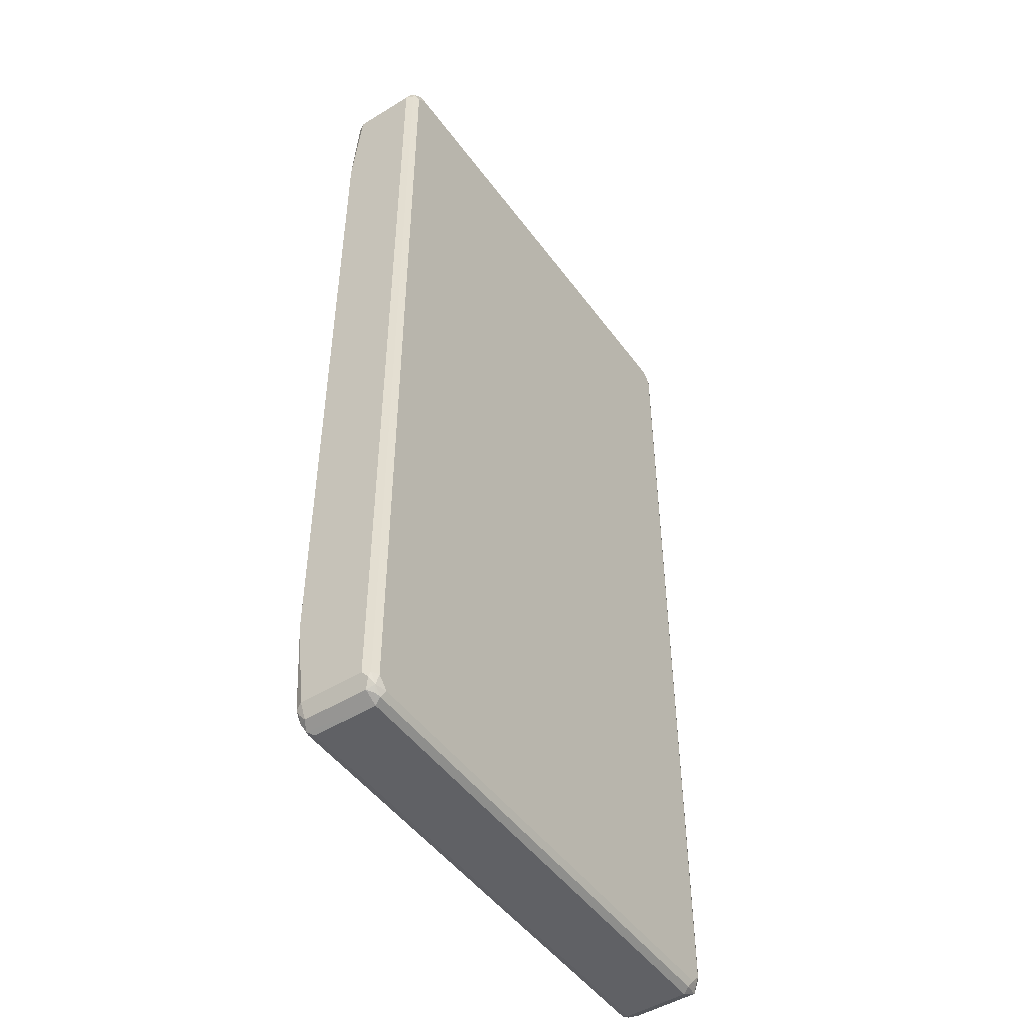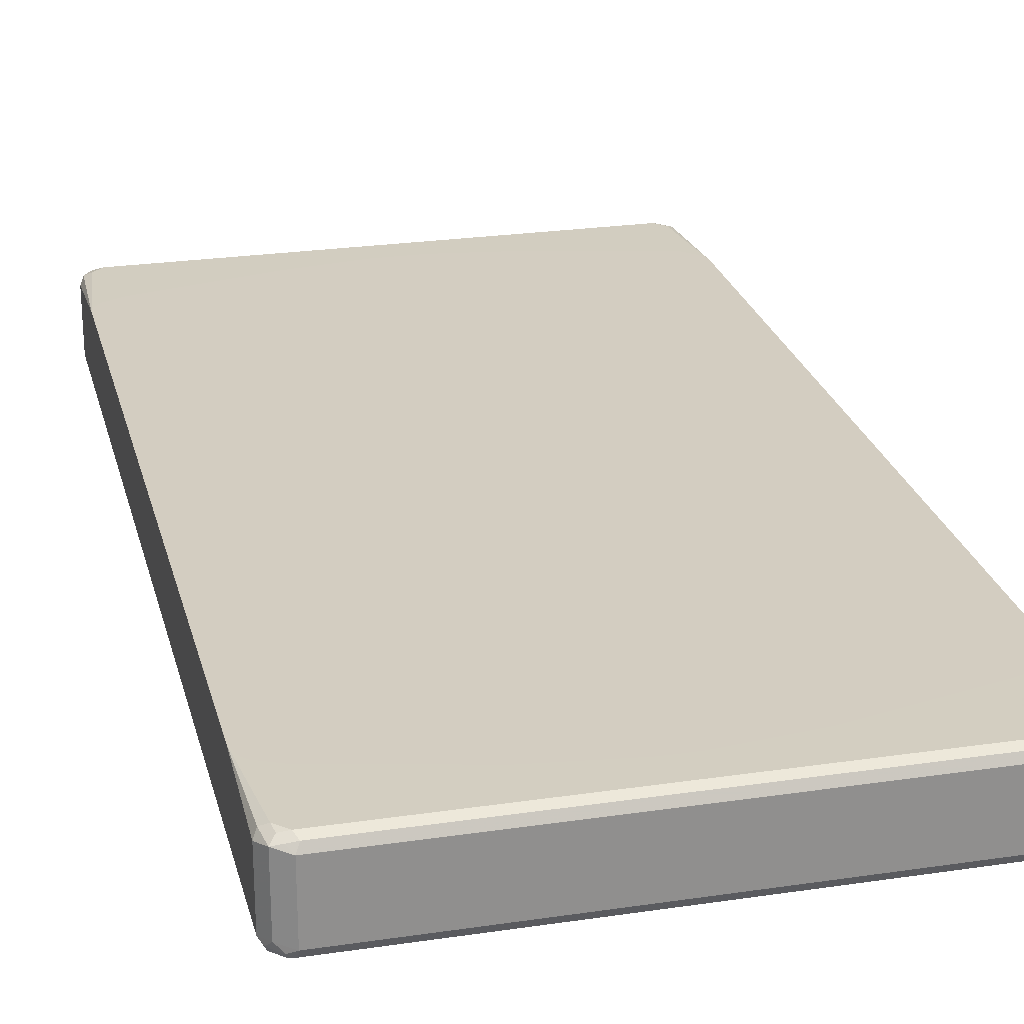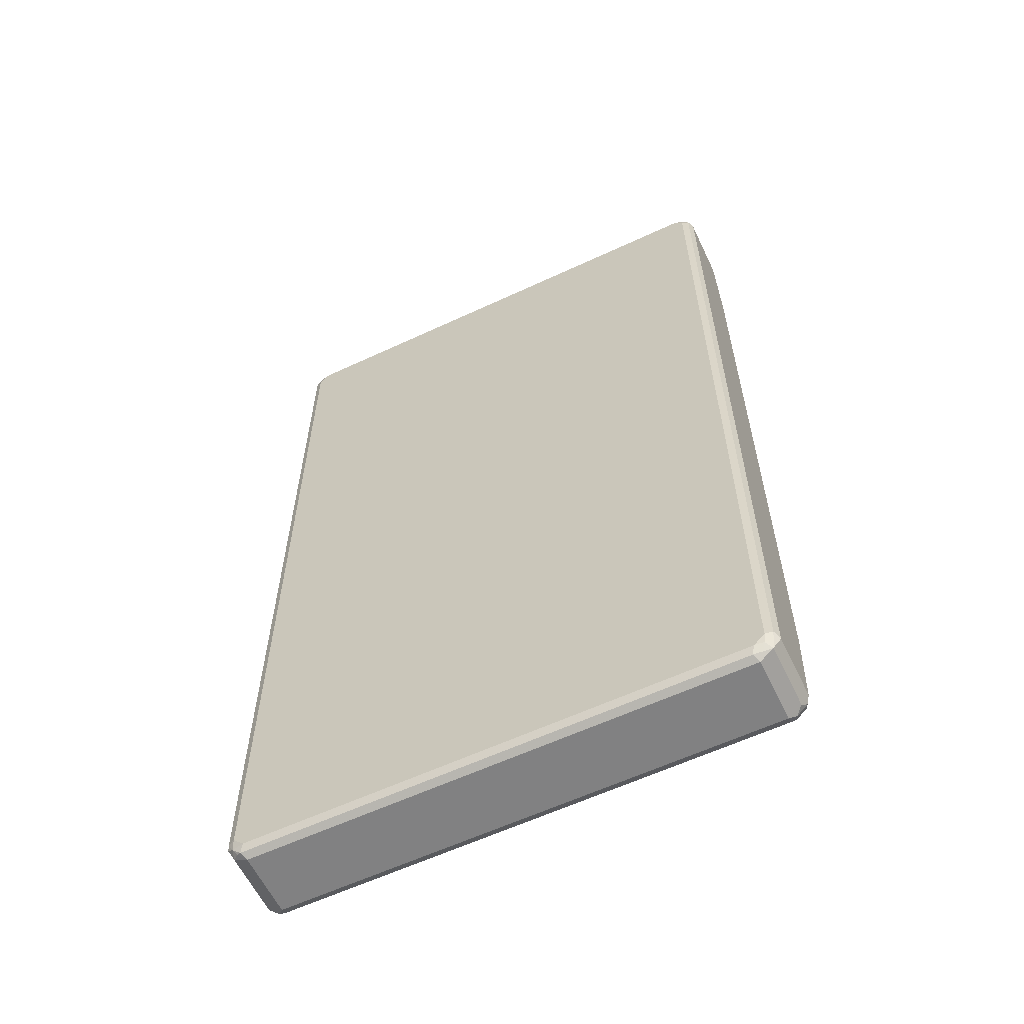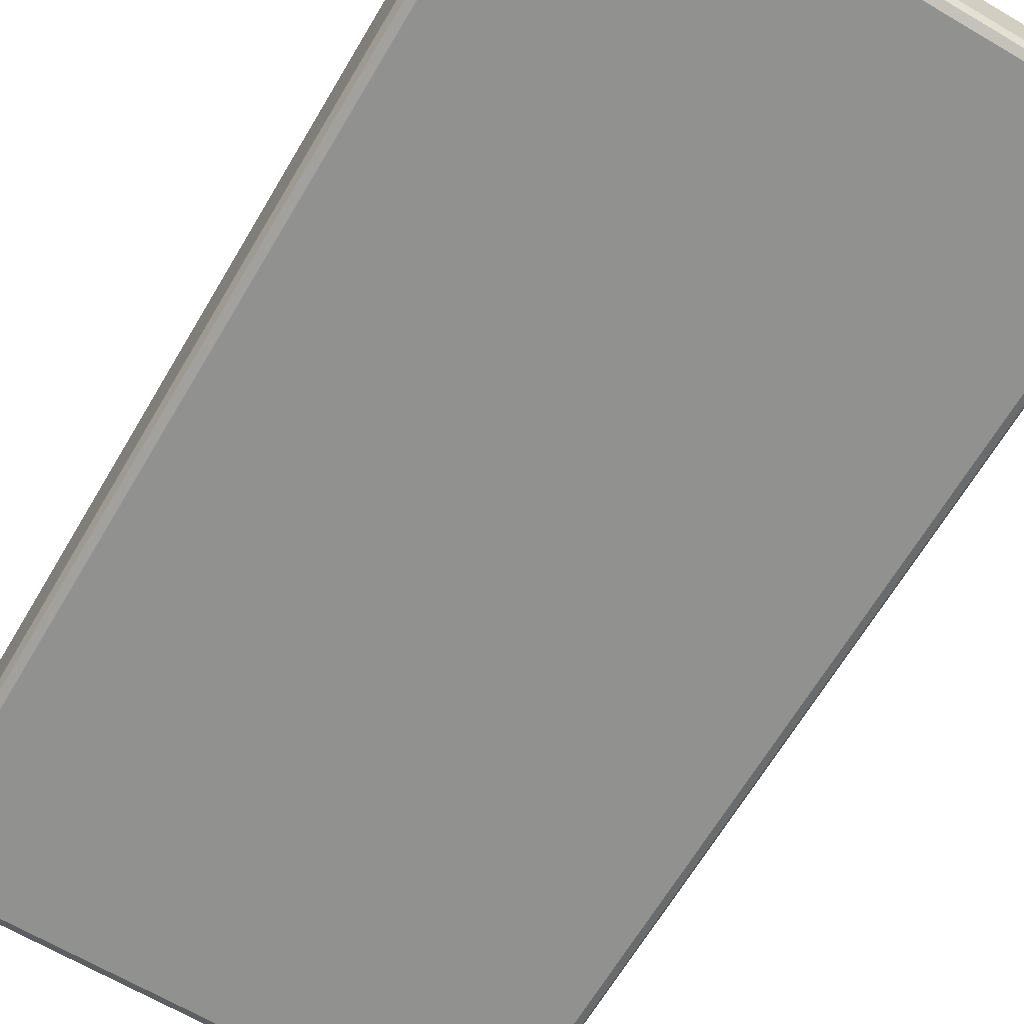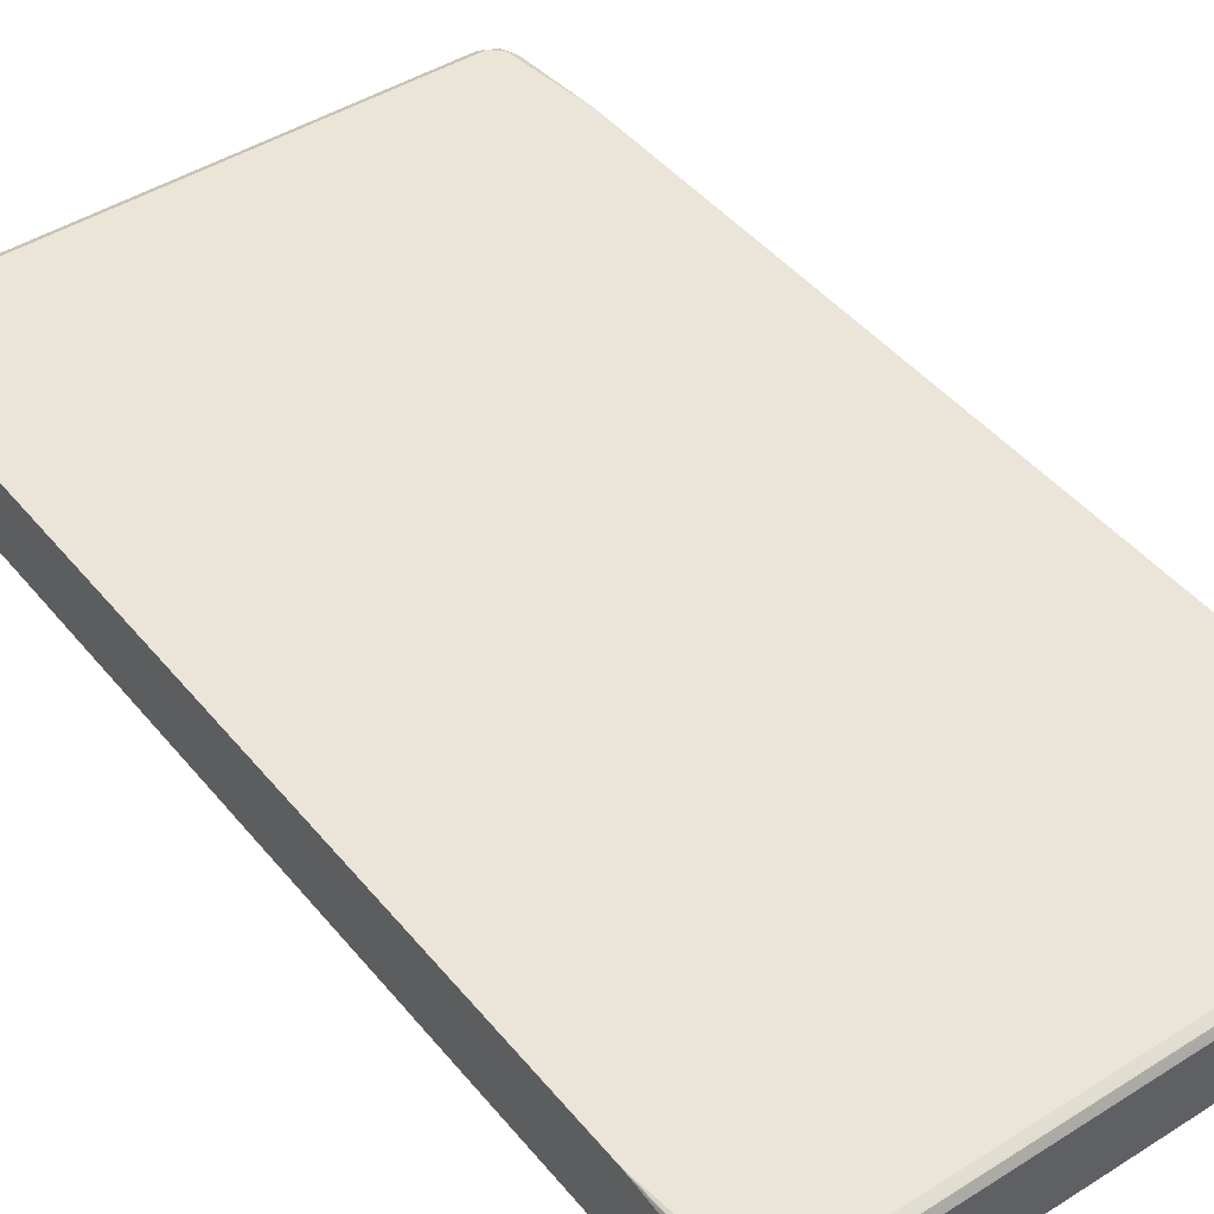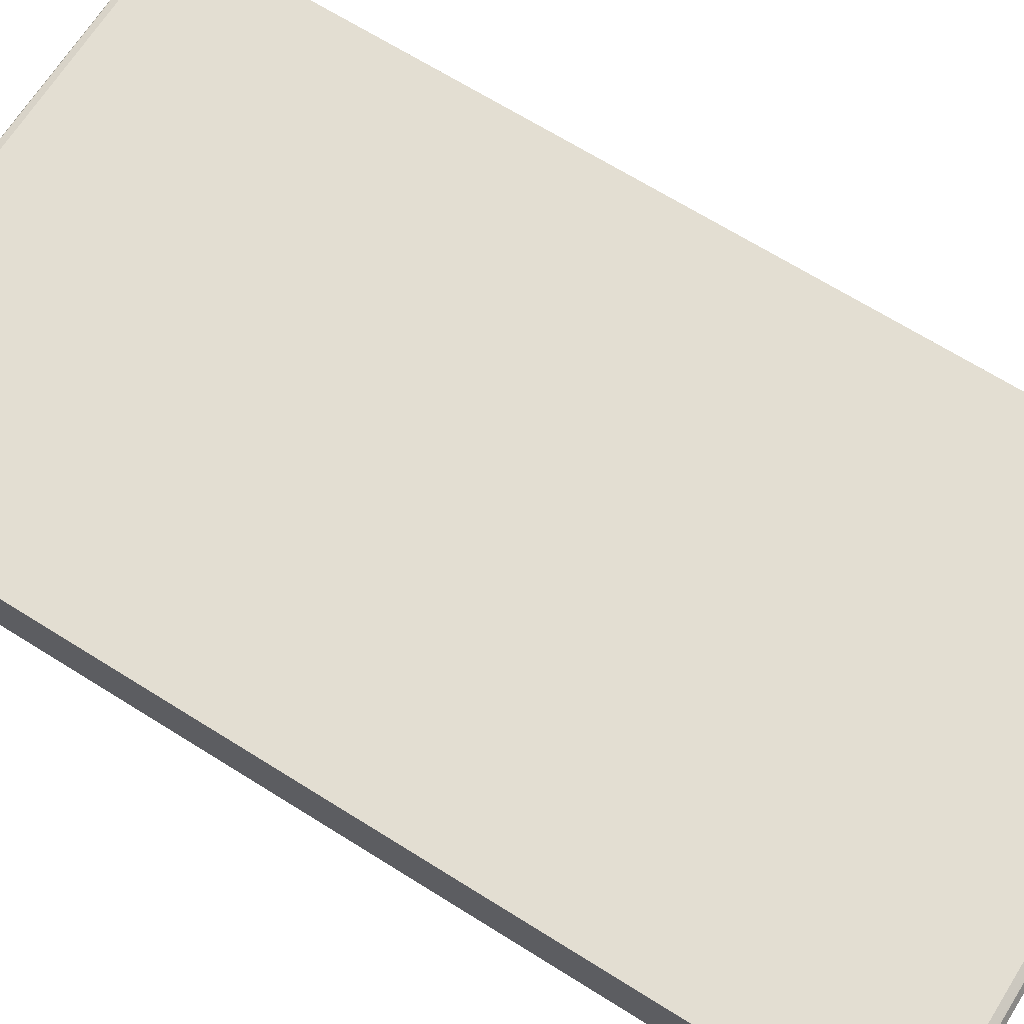
<metadata>
{"format":"obj","ext":"obj","renderer":"f3d","projection":"perspective","resolution":1024,"background":"white","views":[{"elev":-48.5,"azim":124.5,"up":"+Y"},{"elev":24.8,"azim":166.4,"up":"+Z"},{"elev":-60.4,"azim":-154.5,"up":"+Y"},{"elev":-65.9,"azim":149.4,"up":"+Z"},{"elev":44.5,"azim":-36.4,"up":"+Z"},{"elev":67.5,"azim":-57.8,"up":"+Z"}]}
</metadata>
<code>
v -0.4755 -0.8368 -0.07607
v -0.4691 -0.8304 -0.08876
v -0.4659 -0.8464 -0.08558
v -0.4628 -0.8621 -0.08242
v -0.4755 -0.8368 0.03804
v -0.4755 0.8368 -0.07607
v -0.4564 -0.8368 -0.09511
v -0.4691 0.8431 -0.08876
v -0.4533 -0.8527 -0.09193
v -0.447 -0.8654 -0.08558
v -0.4375 -0.875 -0.07607
v -0.4628 -0.8621 0.03169
v -0.4691 -0.8495 0.04438
v -0.4659 -0.8464 0.05231
v -0.4691 -0.8368 0.05071
v -0.4755 -0.6657 0.05706
v -0.4755 0.8368 0.03804
v -0.4628 0.8621 -0.07607
v -0.4659 0.8512 -0.08558
v -0.4375 -0.8558 -0.09511
v -0.4564 0.8368 -0.09511
v -0.4564 0.8582 -0.09034
v -0.4311 -0.8685 -0.08876
v -0.4375 -0.875 0.03804
v 0.4375 -0.875 -0.07607
v -0.4501 -0.8685 0.04438
v -0.447 -0.8654 0.05231
v -0.4564 -0.8368 0.05706
v -0.4754 -0.6657 0.05718
v -0.4755 -0.247 0.05718
v -0.4707 0.8464 0.04755
v -0.4628 0.8621 0.03804
v -0.4755 0.6657 0.05706
v -0.447 0.8702 -0.08558
v 0.4375 -0.8558 -0.09511
v -0.4375 0.8558 -0.09511
v -0.4375 0.8685 -0.08876
v 0.4438 -0.8685 -0.08876
v 0.4375 -0.875 0.03804
v 0.447 -0.8702 0.04755
v -0.4375 -0.8685 0.05071
v 0.4517 -0.8654 -0.08558
v 0.4628 -0.8621 -0.07607
v -0.4375 -0.8558 0.05706
v 0.4375 -0.8685 0.05071
v 0.4375 -0.8558 0.05706
v -0.4703 -0.6896 0.05718
v -0.4712 -0.6867 0.05718
v -0.4755 0.2282 0.05718
v -0.4754 0.6658 0.05718
v -0.4691 0.8368 0.05071
v -0.4589 0.8558 0.05231
v -0.4517 0.8654 0.04755
v -0.4375 0.875 0.03804
v 0.4375 0.8685 -0.08876
v -0.4375 0.875 -0.07607
v 0.4375 0.875 -0.07607
v 0.4564 -0.8368 -0.09511
v 0.4589 -0.8558 -0.09034
v 0.447 0.8654 -0.09034
v 0.4375 0.8558 -0.09511
v 0.4628 -0.8621 0.03804
v 0.4564 -0.8582 0.05231
v 0.4707 -0.8464 -0.08558
v 0.4755 -0.8368 -0.07607
v -0.0567 -0.7986 0.05718
v -0.1898 -0.7794 0.05718
v -0.4372 -0.7224 0.05718
v -0.4564 -0.7035 0.05718
v 0.03798 -0.7982 0.05718
v 0.01899 -0.7986 0.05718
v 0.4564 -0.8368 0.05706
v 0.4564 -0.7035 0.05718
v 0.4185 -0.7222 0.05718
v 0.1711 -0.7792 0.05718
v -0.4683 0.6847 0.05718
v -0.4564 0.8368 0.05706
v -0.4375 0.8558 0.05706
v -0.4438 0.8685 0.05071
v 0.4375 0.875 0.03804
v 0.4628 0.8621 -0.06973
v 0.4501 0.8685 -0.08242
v 0.4691 -0.8368 -0.08876
v 0.4564 0.8368 -0.09511
v 0.4659 0.8464 -0.09034
v 0.4755 -0.8368 0.03804
v 0.4659 -0.8512 0.04755
v 0.4691 -0.8431 0.05071
v 0.4755 0.8368 -0.07607
v 0.4754 -0.6657 0.05718
v 0.4707 -0.6869 0.05718
v -0.4564 0.7035 0.05718
v -0.3994 0.7222 0.05718
v -0.2472 0.7604 0.05718
v -0.1711 0.7794 0.05718
v -0.0189 0.7984 0.05718
v 9.31e-05 0.7986 0.05718
v 0.4375 0.8558 0.05706
v 0.4311 0.8685 0.05071
v 0.447 0.8654 0.04755
v 0.4628 0.8621 0.04438
v 0.4691 0.8495 -0.08242
v 0.4691 0.8368 -0.08876
v 0.4755 -0.6657 0.05706
v 0.4755 0.8368 0.03804
v 0.4755 -0.247 0.05718
v 0.01871 0.7986 0.05718
v 0.03742 0.7982 0.05718
v 0.1895 0.7792 0.05718
v 0.2657 0.7602 0.05718
v 0.4178 0.7222 0.05718
v 0.4565 0.7035 0.05718
v 0.4564 0.8368 0.05706
v 0.4533 0.8527 0.05389
v 0.4659 0.8464 0.04755
v 0.4691 0.8304 0.05071
v 0.4755 0.6657 0.05706
v 0.4755 0.2282 0.05718
v 0.4659 0.6941 0.05718
v 0.4754 0.6657 0.05718
f 54 99 80
f 54 79 99
f 53 79 54
f 52 79 53
f 46 75 70
f 52 77 78
f 51 77 52
f 46 74 75
f 54 80 57
f 50 76 77
f 52 78 79
f 50 77 51
f 58 103 83
f 55 57 60
f 57 81 82
f 57 82 60
f 57 80 101
f 57 101 81
f 58 83 59
f 58 84 103
f 59 83 64
f 60 82 102
f 60 85 84
f 46 73 74
f 60 102 85
f 54 57 56
f 46 72 73
f 36 37 60
f 46 70 71
f 34 55 37
f 60 84 61
f 34 54 56
f 34 56 57
f 34 57 55
f 35 58 59
f 35 59 38
f 36 60 61
f 37 55 60
f 38 59 42
f 40 43 62
f 40 62 63
f 46 63 72
f 40 63 45
f 42 59 43
f 43 59 64
f 43 64 65
f 43 65 86
f 43 86 62
f 44 46 71
f 44 71 66
f 44 66 67
f 44 67 68
f 44 68 69
f 44 69 47
f 45 63 46
f 40 45 41
f 62 86 87
f 98 113 114
f 63 87 88
f 84 85 103
f 85 102 89
f 85 89 103
f 86 88 87
f 86 104 88
f 88 104 90
f 90 104 106
f 98 100 99
f 98 107 108
f 98 108 109
f 98 109 110
f 98 110 111
f 81 105 89
f 98 111 112
f 98 114 100
f 100 114 101
f 101 114 115
f 101 115 105
f 105 115 116
f 105 116 117
f 112 119 113
f 113 116 115
f 113 115 114
f 113 119 120
f 113 120 116
f 33 49 50
f 98 112 113
f 62 87 63
f 81 101 105
f 81 89 102
f 63 88 72
f 64 83 65
f 65 83 103
f 65 103 89
f 65 89 105
f 65 105 117
f 65 117 118
f 65 118 106
f 65 106 104
f 65 104 86
f 72 88 90
f 72 90 91
f 81 102 82
f 72 91 73
f 77 92 78
f 78 92 93
f 78 93 94
f 78 94 95
f 78 95 96
f 78 96 97
f 78 97 107
f 78 107 98
f 78 98 99
f 78 99 79
f 80 99 100
f 80 100 101
f 76 92 77
f 32 52 53
f 5 13 14
f 32 53 54
f 7 21 36
f 7 36 61
f 7 61 84
f 7 84 58
f 7 58 35
f 7 35 20
f 8 19 22
f 8 22 21
f 9 20 23
f 9 23 10
f 10 23 11
f 11 23 38
f 11 38 25
f 11 25 39
f 11 39 24
f 12 24 26
f 12 26 13
f 13 26 27
f 13 27 14
f 14 27 44
f 14 44 28
f 14 28 29
f 14 29 15
f 15 29 16
f 16 29 30
f 7 20 9
f 6 19 8
f 6 18 19
f 6 32 18
f 1 2 3
f 1 3 4
f 1 4 12
f 1 12 5
f 1 5 16
f 1 16 30
f 1 30 49
f 1 49 33
f 1 33 17
f 1 17 6
f 1 6 8
f 1 8 2
f 17 31 32
f 2 7 9
f 2 8 21
f 2 21 7
f 3 9 4
f 4 10 11
f 4 11 24
f 4 24 12
f 4 9 10
f 5 12 13
f 116 120 117
f 5 14 15
f 5 15 16
f 6 17 32
f 2 9 3
f 17 33 31
f 18 22 19
f 18 32 34
f 29 73 91
f 29 91 90
f 29 90 106
f 29 106 118
f 29 118 120
f 29 120 119
f 29 119 112
f 29 112 111
f 29 111 110
f 29 110 109
f 29 109 108
f 29 108 107
f 29 74 73
f 29 107 97
f 29 96 95
f 29 95 94
f 29 94 93
f 29 93 92
f 29 92 76
f 29 76 50
f 29 50 49
f 29 49 30
f 31 33 50
f 31 50 51
f 31 51 52
f 31 52 32
f 29 97 96
f 32 54 34
f 29 75 74
f 29 71 70
f 18 34 22
f 20 35 38
f 20 38 23
f 21 22 36
f 22 34 37
f 22 37 36
f 24 39 40
f 24 40 41
f 24 41 27
f 24 27 26
f 25 38 42
f 25 42 43
f 29 70 75
f 25 43 40
f 27 41 45
f 27 45 46
f 27 46 44
f 28 44 47
f 28 47 48
f 28 48 29
f 29 48 47
f 29 47 69
f 29 69 68
f 29 68 67
f 29 67 66
f 29 66 71
f 25 40 39
f 117 120 118

</code>
